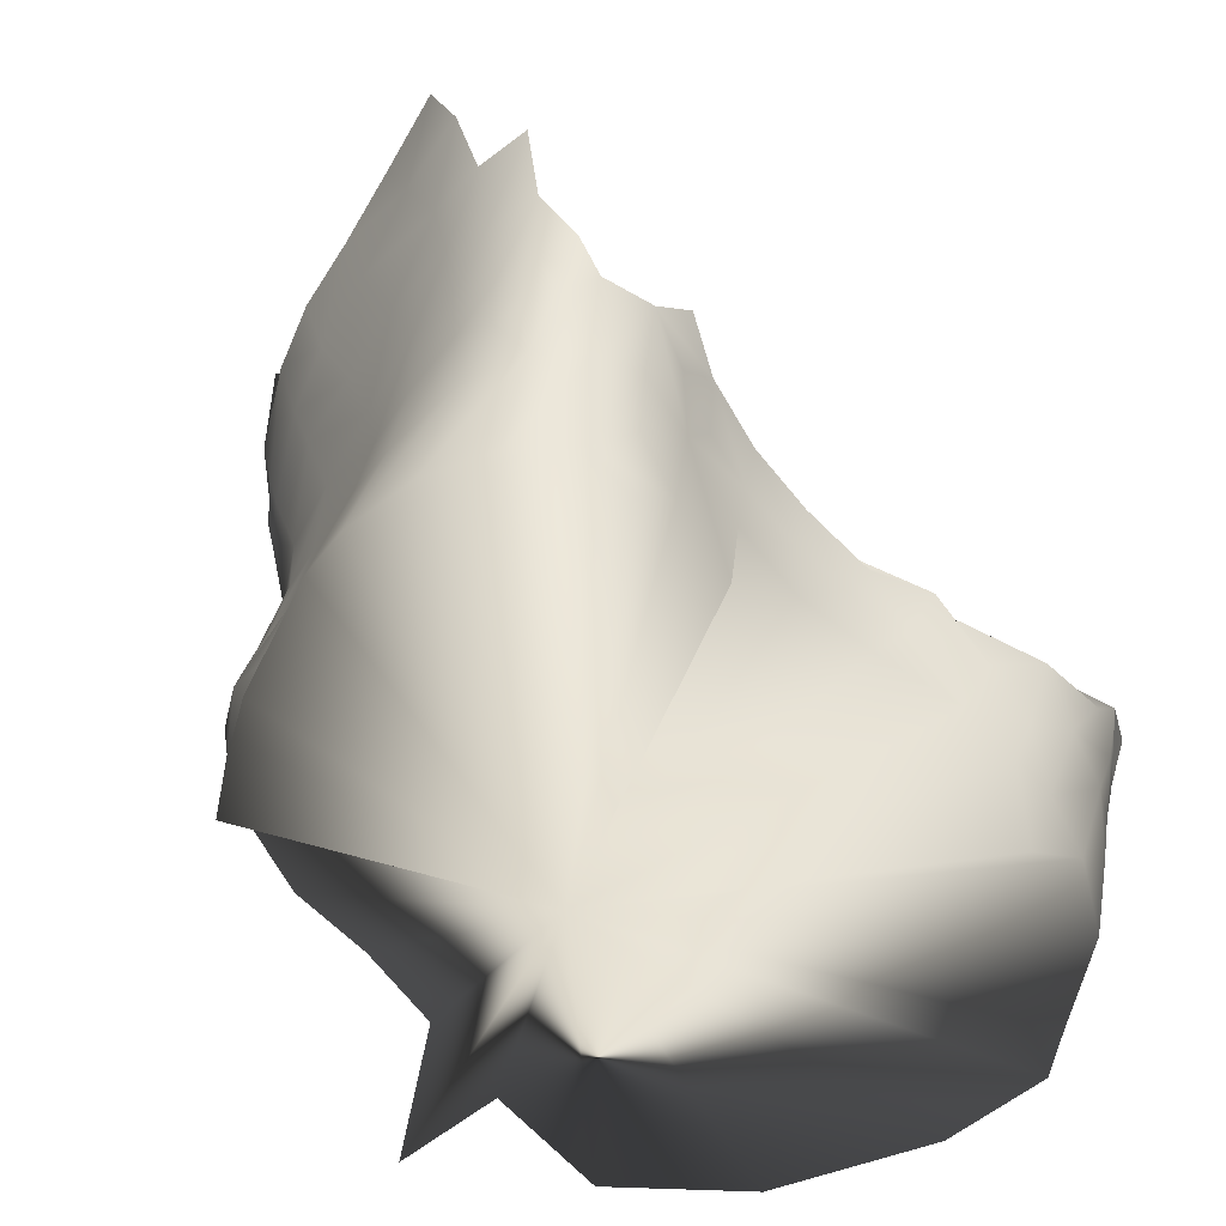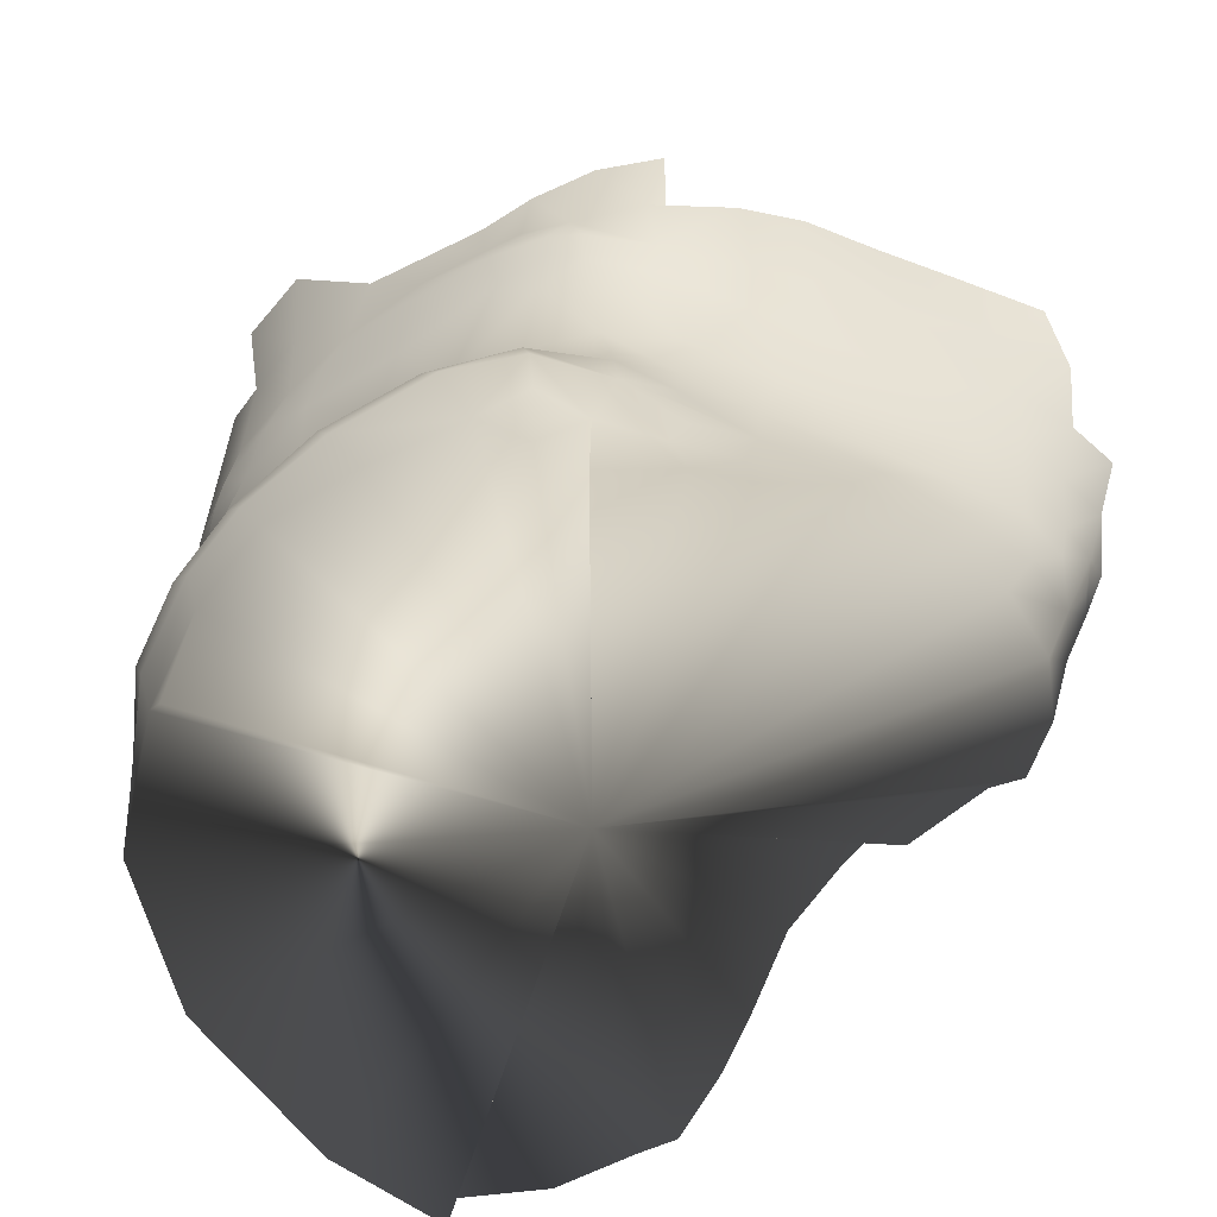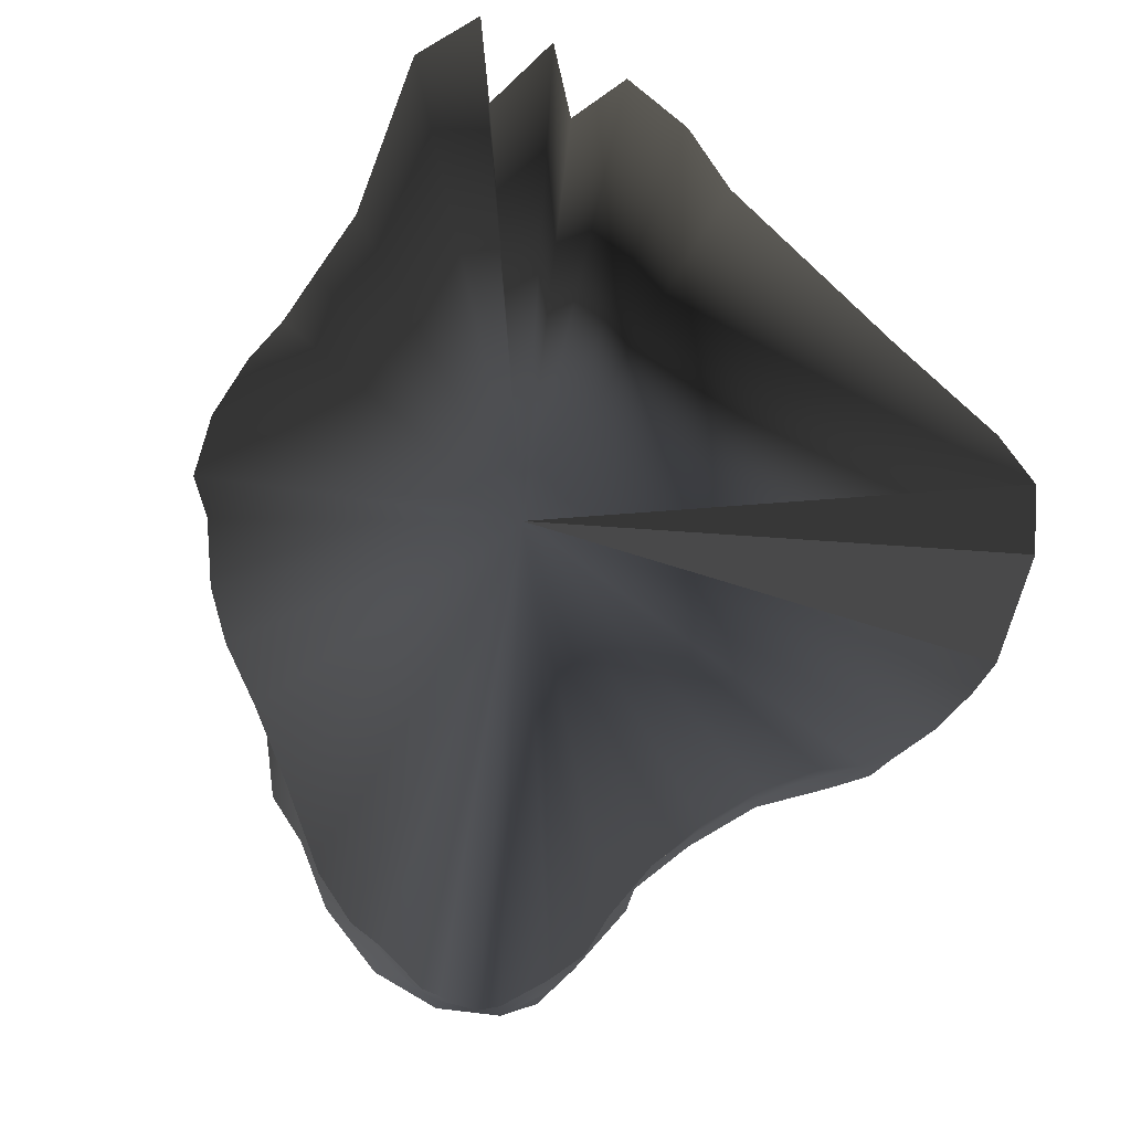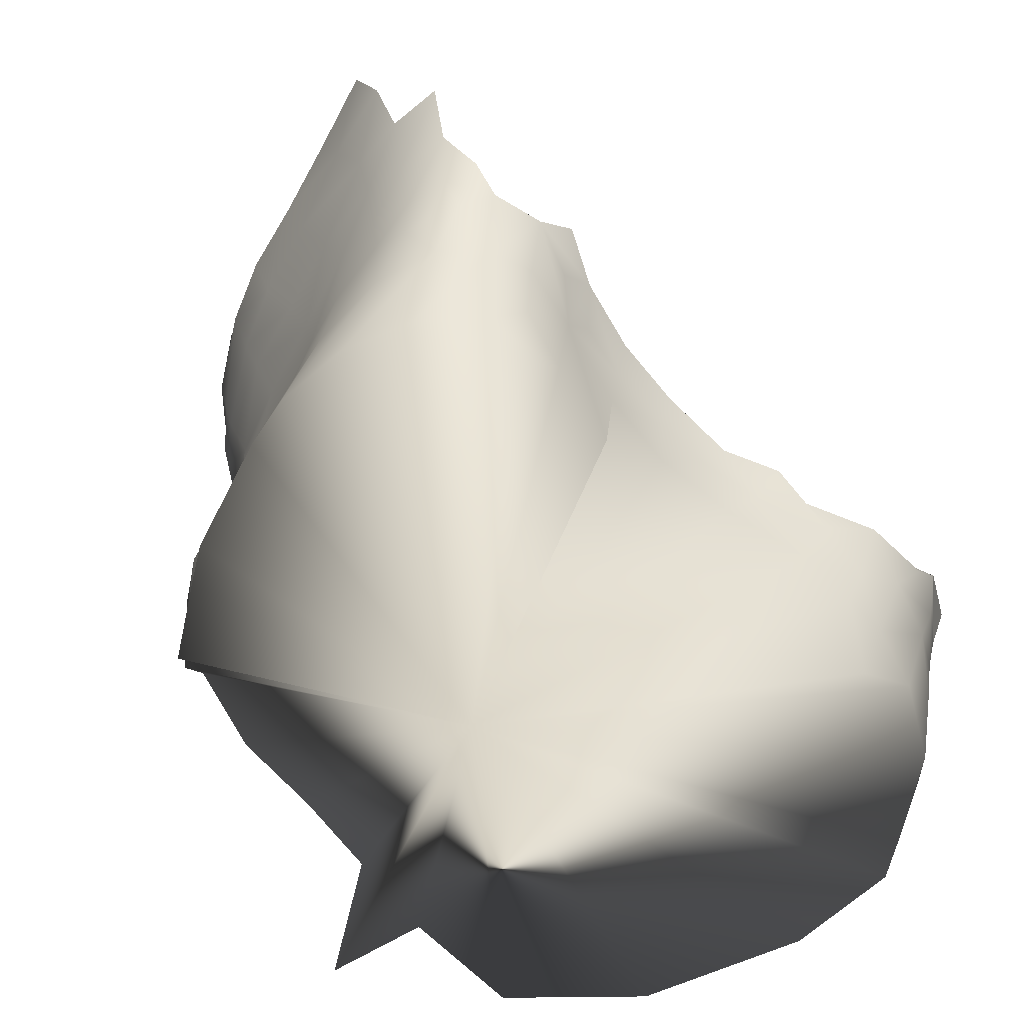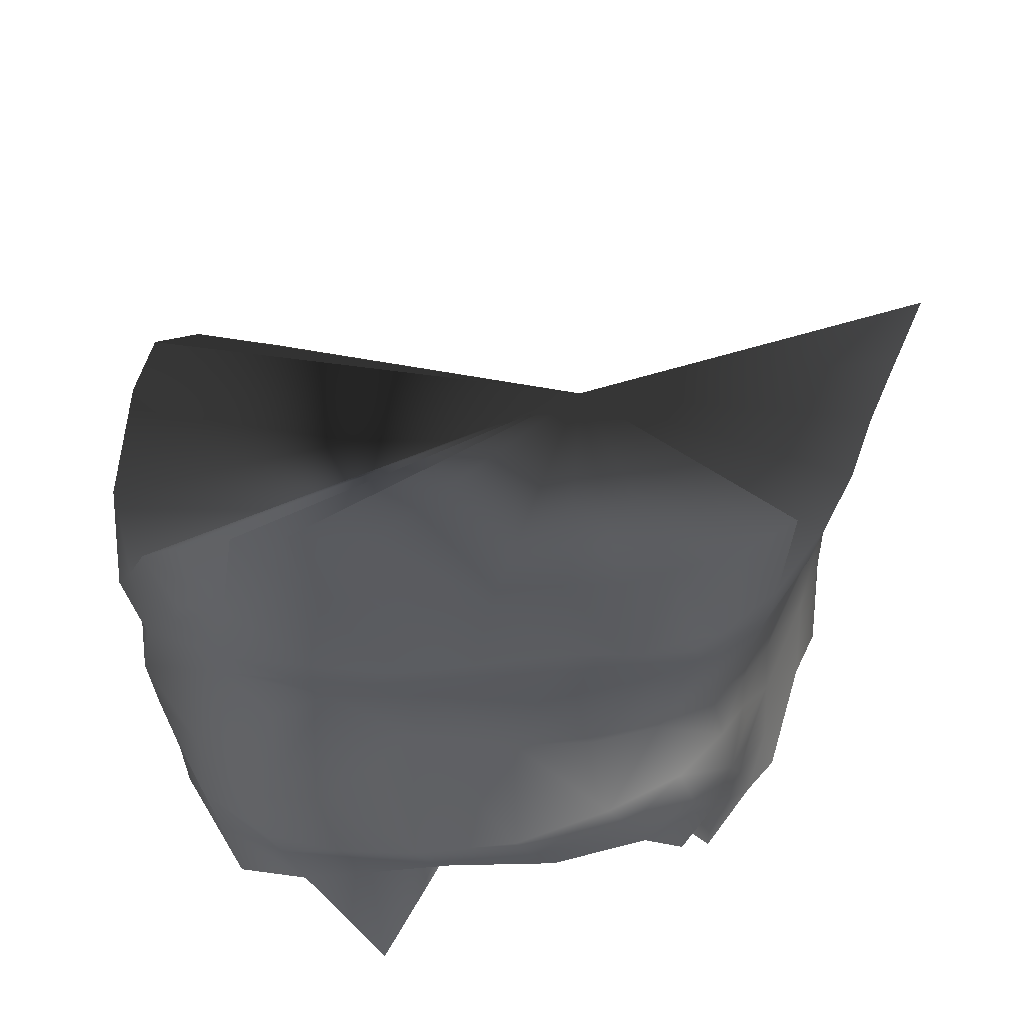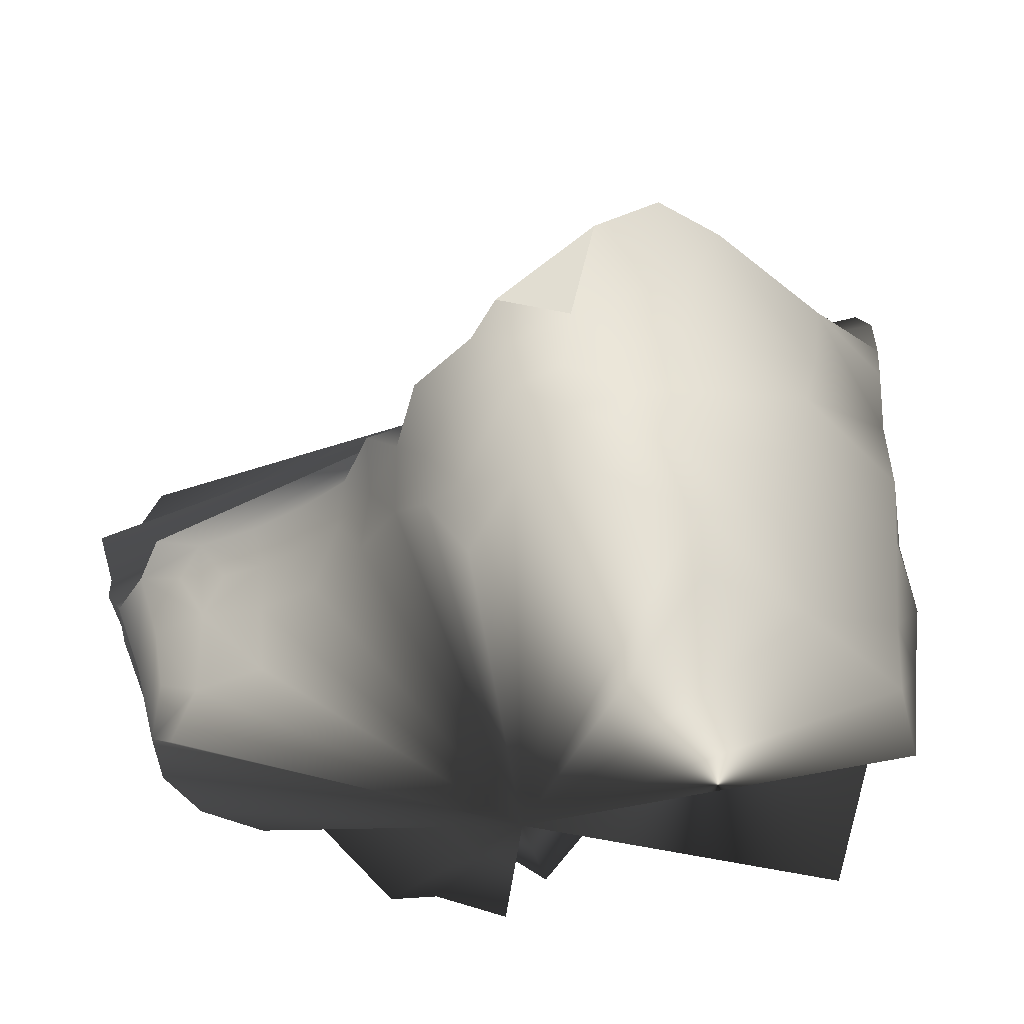
<metadata>
{"format":"obj","ext":"obj","renderer":"f3d","projection":"perspective","resolution":1024,"background":"white","views":[{"elev":-52.1,"azim":126.0,"up":"+Y"},{"elev":-57.1,"azim":43.1,"up":"+Y"},{"elev":60.6,"azim":133.1,"up":"+Y"},{"elev":-58.8,"azim":126.9,"up":"+Y"},{"elev":53.9,"azim":-2.3,"up":"+Y"},{"elev":-40.9,"azim":-140.7,"up":"+Y"}]}
</metadata>
<code>
v  10.91 5.736 6.465
v  5.55 3.106 -3.258
v  8.465 5.789 7.203
v  6.393 5.532 7.627
v  13.04 5.715 5.136
v  18.22 3.109 -4.444
v  19.73 2.969 -7.55
v  16.93 2.973 -1.613
v  15.88 2.753 0.998
v  14.6 2.345 3.175
v  12.59 1.76 5.587
v  10.32 1.294 7.102
v  8.607 1.821 7.763
v  7.222 1.712 8.189
v  4.458 6.13 7.916
v  4.412 2.483 8.572
v  1.645 6.192 8.671
v  0.9718 2.468 8.906
v  7.432 1.031 8.132
v  4.058 1.544 8.661
v  -0.1456 1.56 8.903
v  -2.284 11.1 9.264
v  -2.158 6.387 8.887
v  -1.907 2.08 8.874
v  -3.094 1.17 8.74
v  3.359 -1.137 8.375
v  -1.041 0.1058 8.677
v  -4.514 -0.2649 8.313
v  7.547 -0.6822 7.779
v  9.518 -0.185 7.321
v  9.558 0.5761 7.507
v  9.171 1.123 7.677
v  10.68 0.2752 6.816
v  12.35 -1.993 4.775
v  12.55 -0.5851 5.053
v  10.53 -1.05 6.587
v  9.024 -1.89 7.165
v  12.31 -5.306 3.631
v  10.45 -5.073 5.686
v  8.306 -5.377 7.088
v  5.649 -5.057 7.877
v  2.468 -4.33 8.326
v  -1.457 -3.346 8.312
v  -4.994 -6.696 9.051
v  -5.816 1.009 8.262
v  -6.676 0.4211 7.888
v  -7.673 -7.676 8.339
v  -6.812 -2.911 7.471
v  -8.742 -0.848 6.655
v  -1.546 -8.664 10.59
v  -4.687 -9.136 10.1
v  -7.723 -9.658 8.908
v  2.492 -8.261 10.52
v  6.233 -7.705 9.516
v  9.232 -7.733 7.996
v  11.19 -8.154 5.834
v  12.19 -7.418 3.669
v  14.14 -2.973 1.752
v  13.97 -6.097 0.7719
v  13.48 -8.608 1.465
v  12.26 -9.063 4.02
v  11.69 -10.44 6.144
v  12.48 -10.29 4.085
v  9.847 -9.317 8.267
v  7.12 -8.83 9.586
v  3.096 -9.214 10.54
v  -0.8304 -9.387 10.64
v  -3.763 -9.658 10.18
v  -7.068 -10.96 9.049
v  -10.27 -10.18 6.645
v  -9.801 -12.91 6.726
v  -10.26 -7.332 5.886
v  -8.359 0.9707 7.129
v  -12.12 -4.476 2.326
v  -10.37 0.6444 5.268
v  -12.73 -8.26 1.486
v  -12.48 -11.12 1.459
v  -11.98 -14.79 1.605
v  -12.76 -16.07 -7.182
v  -13.42 -12.79 -6.714
v  -13.64 -9.967 -6.157
v  -13.68 -7.597 -5.312
v  -12.34 -10.09 -11.84
v  -12.74 -7.077 -11.59
v  -11.27 -12.88 -12.67
v  -9.045 -11.79 -14.56
v  -9.567 -9.731 -14.75
v  -10.87 -6.295 -14.96
v  -13.46 -5.111 -10.85
v  -14.01 -5.074 -5.256
v  -12.59 -4.885 -13.37
v  -13.24 -3.534 0.5025
v  -12.26 -0.0684 2.478
v  -7.399 -8.83 -16.27
v  -6.207 -9.912 -16.17
v  -7.793 -10.55 -15.59
v  -7.239 -12.34 -15.26
v  -4.928 -11.89 -15.66
v  -3.304 -10.22 -15.86
v  -9.082 -13.56 -14.18
v  -6.733 -15.65 -14.43
v  -9.567 -16.18 -13.28
v  -4.53 -14.78 -14.67
v  -3.112 -12.87 -15.01
v  -2.757 -14.61 -14.46
v  -1.48 -11.31 -14.7
v  0.6082 -9.248 -14.11
v  2.753 -9.452 -12.98
v  1.101 -11.14 -13.27
v  -0.7885 -13.51 -13.88
v  2.202 -12.69 -12.46
v  3.511 -10.85 -12.41
v  5.601 -8.854 -12.45
v  5.629 -10.52 -12.01
v  -7.421 8.851 7.41
v  -4.951 6.859 8.319
v  -5.241 10.96 8.894
v  -8.111 4.099 7.164
v  -9.689 6.156 5.787
v  -4.904 2.054 8.445
v  -11.32 3.259 4.044
v  -9.996 2.442 5.811
v  10.98 -7.987 -12.59
v  12.93 -7.111 -13.2
v  14.23 -8.028 -12.68
v  16.16 -8.222 -12.03
v  17.16 -6.953 -11.88
v  18.13 -5.083 -11.04
v  17.51 -7.636 -10.68
v  19.01 -2.368 -11.21
v  18.12 -5.245 -8.942
v  17.68 -7.795 -9.096
v  18.87 -2.369 -9.135
v  17.44 -9.524 -8.868
v  17.28 -9.429 -9.842
v  16.71 -11.09 -9.745
v  16.88 -8.953 -10.92
v  15.49 -11.06 -11.25
v  13.8 -10.61 -11.94
v  11.31 -10.84 -11.76
v  12.25 -8.845 -12.31
v  8.095 -10.01 -11.78
v  8.274 -8.39 -12.29
v  10.19 -9.505 -11.88
v  8.263 -11.93 -11.51
v  5.322 -12.51 -11.7
v  8.313 -14.6 -11.19
v  11.58 -14.21 -11.46
v  13.55 -13.12 -11.57
v  14.84 -14.58 -10.6
v  16.31 -14.67 -8.529
v  17.08 -11.19 -7.371
v  16.9 -14.6 -5.771
v  3.478 -18.72 -1.431
v  13.25 -15.67 -11.01
v  16.45 -14.13 -2.637
v  16.53 -11.33 -4.293
v  15.49 -10.47 -1.974
v  15.35 -13.23 -0.2133
v  14.16 -15.68 2.951
v  12.94 -15.3 4.447
v  11 -15.98 6.717
v  7.93 -11.7 8.733
v  4.089 -11.48 9.769
v  -0.2133 -10.61 10.16
v  9.683 -14.12 7.812
v  11.03 -12.86 6.663
v  12.39 -13.34 4.726
v  13.68 -13.46 2.725
v  13.64 -11.04 1.888
v  12.64 -11.77 4.169
v  9.773 -11.08 7.963
v  15.53 -8.578 -2.668
v  16.63 -8.917 -4.958
v  16.87 -6.12 -5.137
v  15.47 -6.201 -2.231
v  17.53 -6.699 -7.297
v  17.3 -8.719 -7.306
v  17.92 -4.381 -7.185
v  18.32 -2.241 -6.939
v  16.87 -3.531 -4.085
v  15.53 -3.378 -1.233
v  16.96 -0.3025 -2.676
v  15.71 -0.4697 0.1062
v  14.41 -0.9418 2.327
v  18.46 0.3298 -5.722
v  19.61 0.3599 -8.664
v  -3.459 -11.67 9.78
v  -3.16 -18.02 10.5
v  -6.292 -13.63 8.89
v  -9.285 -16.68 6.766
v  -11.86 -17.78 1.525
v  -12.33 -18.77 -5.374
v  -11.65 -17.2 -10.6
v  -11.24 -19.28 -9.944
v  -11.39 -14.96 -12
v  -4.226 -17.17 -13.82
o trompa_Alta
g trompa_Alta
f 1 2 3
f 2 4 3
f 5 2 1
f 2 6 7
f 6 2 8
f 2 9 8
f 9 2 10
f 2 5 11
f 11 10 2
f 11 5 1
f 1 12 11
f 12 1 3
f 3 13 12
f 3 4 14
f 14 13 3
f 4 2 15
f 14 4 15
f 15 16 14
f 16 15 17
f 17 18 16
f 19 14 16
f 16 20 19
f 20 16 18
f 18 21 20
f 15 2 17
f 17 2 22
f 22 23 17
f 18 17 23
f 23 24 18
f 21 18 24
f 24 25 21
f 26 20 21
f 21 27 26
f 27 21 25
f 25 28 27
f 29 19 20
f 20 26 29
f 30 31 19
f 19 29 30
f 31 32 14
f 14 19 31
f 14 32 12
f 12 13 14
f 12 32 31
f 31 33 12
f 34 35 33
f 33 36 34
f 35 11 12
f 12 33 35
f 33 31 30
f 30 36 33
f 37 36 30
f 30 29 37
f 38 34 36
f 36 39 38
f 39 36 37
f 37 40 39
f 37 29 41
f 41 40 37
f 41 29 26
f 26 42 41
f 42 26 27
f 27 43 42
f 43 27 28
f 28 44 43
f 28 25 45
f 45 46 28
f 47 44 28
f 28 48 47
f 49 48 28
f 28 46 49
f 50 43 44
f 44 51 50
f 52 51 44
f 44 47 52
f 53 42 43
f 43 50 53
f 54 41 42
f 42 53 54
f 40 41 54
f 54 55 40
f 56 39 40
f 40 55 56
f 57 38 39
f 39 56 57
f 58 34 38
f 38 59 58
f 59 38 57
f 57 60 59
f 61 60 57
f 57 56 61
f 61 56 62
f 62 63 61
f 62 56 55
f 55 64 62
f 55 54 65
f 65 64 55
f 65 54 53
f 53 66 65
f 66 53 50
f 50 67 66
f 67 50 51
f 51 68 67
f 69 68 51
f 51 52 69
f 69 52 70
f 70 71 69
f 52 47 72
f 72 70 52
f 47 48 49
f 49 72 47
f 49 46 45
f 45 73 49
f 74 49 73
f 73 75 74
f 76 72 49
f 49 74 76
f 77 70 72
f 72 76 77
f 78 71 70
f 70 77 78
f 79 78 77
f 77 80 79
f 80 77 76
f 76 81 80
f 81 76 74
f 74 82 81
f 83 81 82
f 82 84 83
f 85 80 81
f 81 83 85
f 86 85 83
f 83 87 86
f 87 83 84
f 84 88 87
f 89 84 82
f 82 90 89
f 91 88 84
f 84 89 91
f 90 82 74
f 74 92 90
f 74 75 93
f 93 92 74
f 90 92 93
f 93 2 90
f 89 90 2
f 91 89 2
f 94 95 96
f 96 87 94
f 86 87 96
f 96 97 86
f 2 95 94
f 98 97 96
f 96 95 98
f 99 98 95
f 95 2 99
f 86 97 100
f 100 85 86
f 101 102 100
f 100 97 101
f 103 101 97
f 97 98 103
f 103 98 104
f 104 105 103
f 99 106 104
f 104 98 99
f 99 2 106
f 107 106 2
f 107 2 108
f 107 108 109
f 109 106 107
f 110 106 109
f 109 111 110
f 110 105 104
f 104 106 110
f 112 108 113
f 113 114 112
f 108 2 113
f 112 111 109
f 109 108 112
f 2 115 116
f 116 117 2
f 118 115 2
f 2 119 118
f 118 120 116
f 116 115 118
f 121 119 2
f 2 93 121
f 121 122 118
f 118 119 121
f 75 122 121
f 121 93 75
f 73 45 120
f 120 118 73
f 75 73 118
f 118 122 75
f 24 23 116
f 116 120 24
f 25 24 120
f 120 45 25
f 23 22 117
f 117 116 23
f 22 2 117
f 123 2 124
f 2 125 124
f 2 126 125
f 126 2 127
f 128 129 127
f 127 2 128
f 2 130 128
f 128 131 132
f 132 129 128
f 130 133 131
f 131 128 130
f 129 132 134
f 134 135 129
f 136 137 129
f 129 135 136
f 126 127 129
f 129 137 126
f 126 137 136
f 136 138 126
f 125 126 138
f 138 139 125
f 140 141 125
f 125 139 140
f 123 124 125
f 125 141 123
f 142 143 123
f 123 144 142
f 143 2 123
f 123 141 140
f 140 144 123
f 113 2 143
f 114 113 143
f 143 142 114
f 114 142 145
f 145 146 114
f 142 144 140
f 140 145 142
f 147 145 140
f 140 148 147
f 148 140 139
f 139 149 148
f 139 138 150
f 150 149 139
f 138 136 151
f 151 150 138
f 136 135 134
f 134 152 136
f 136 152 153
f 153 151 136
f 151 153 154
f 150 151 154
f 154 155 150
f 148 149 150
f 150 155 148
f 148 155 154
f 154 147 148
f 154 146 145
f 145 147 154
f 112 114 146
f 146 111 112
f 154 111 146
f 153 156 154
f 152 157 156
f 156 153 152
f 157 158 159
f 159 156 157
f 156 159 154
f 160 161 154
f 154 161 162
f 154 163 164
f 154 164 165
f 154 166 163
f 167 166 154
f 154 162 167
f 161 168 167
f 167 162 161
f 169 168 161
f 161 160 169
f 159 169 160
f 160 154 159
f 170 171 168
f 168 169 170
f 159 158 170
f 170 169 159
f 168 171 62
f 62 167 168
f 167 62 64
f 64 172 167
f 163 166 167
f 167 172 163
f 62 171 170
f 170 63 62
f 170 60 61
f 61 63 170
f 158 173 60
f 60 170 158
f 174 173 158
f 158 157 174
f 175 176 173
f 173 174 175
f 173 176 59
f 59 60 173
f 177 175 174
f 174 178 177
f 178 174 157
f 157 152 178
f 177 131 179
f 179 175 177
f 179 180 181
f 181 175 179
f 181 182 176
f 176 175 181
f 176 182 58
f 58 59 176
f 183 184 182
f 182 181 183
f 182 184 185
f 185 58 182
f 180 186 183
f 183 181 180
f 187 186 180
f 180 133 187
f 133 180 179
f 179 131 133
f 132 131 177
f 177 178 132
f 134 132 178
f 178 152 134
f 133 130 2
f 2 187 133
f 2 7 187
f 7 6 186
f 186 187 7
f 186 6 8
f 8 183 186
f 8 9 184
f 184 183 8
f 184 9 10
f 10 185 184
f 185 35 34
f 34 58 185
f 10 11 35
f 35 185 10
f 64 65 163
f 163 172 64
f 163 65 66
f 66 164 163
f 164 66 67
f 67 165 164
f 165 67 68
f 68 188 165
f 154 165 188
f 188 189 154
f 190 188 68
f 68 69 190
f 189 188 190
f 190 154 189
f 190 69 71
f 71 191 190
f 154 190 191
f 154 191 192
f 154 192 193
f 192 191 71
f 71 78 192
f 193 192 78
f 78 79 193
f 193 79 194
f 194 195 193
f 196 102 194
f 194 79 196
f 196 79 80
f 80 85 196
f 154 193 195
f 154 195 194
f 194 102 154
f 196 85 100
f 100 102 196
f 154 102 101
f 197 154 101
f 101 103 197
f 197 103 105
f 105 154 197
f 154 105 110
f 154 110 111
f 2 94 88
f 94 87 88
f 88 91 2

</code>
